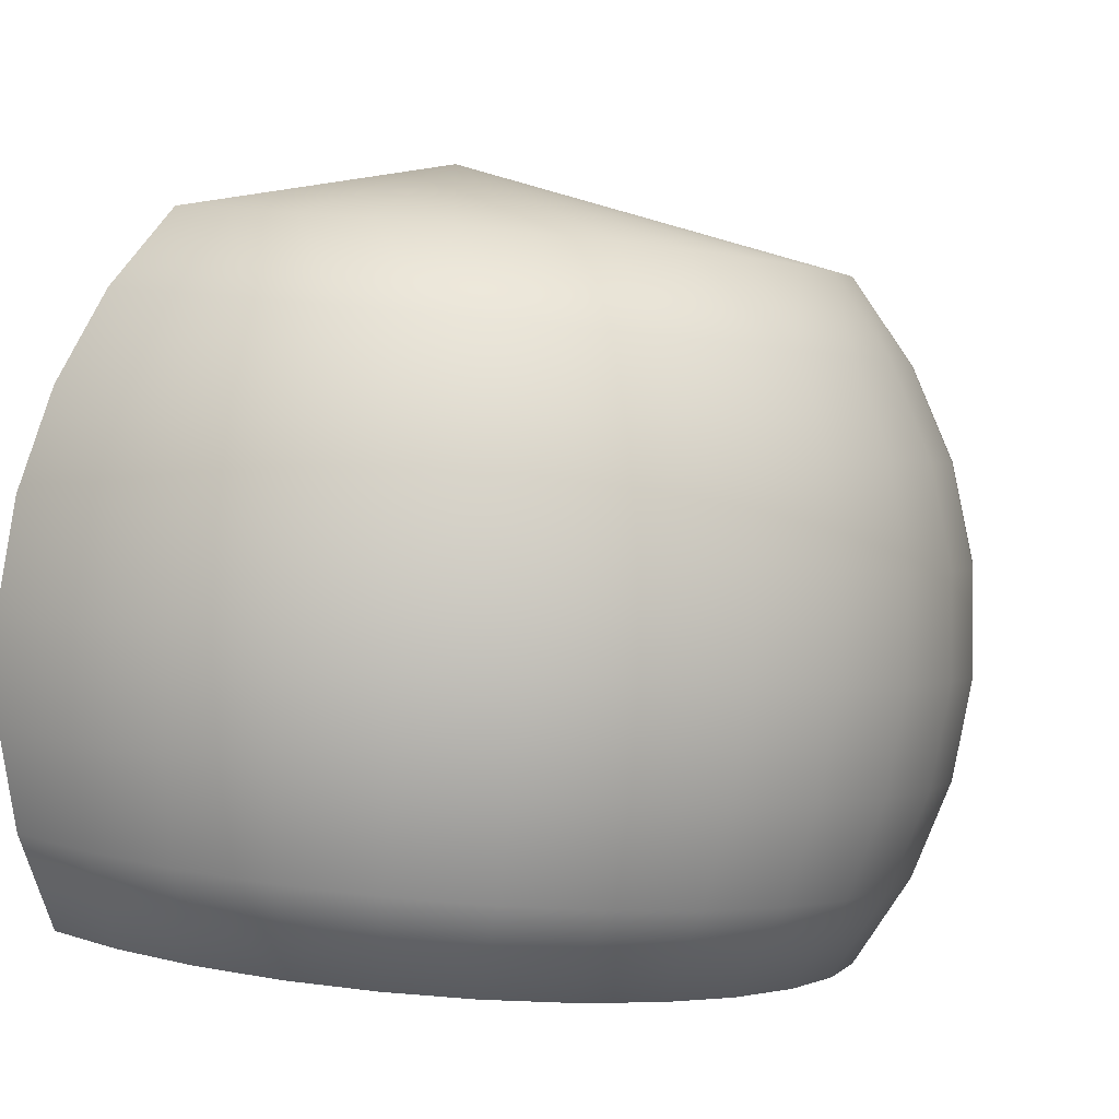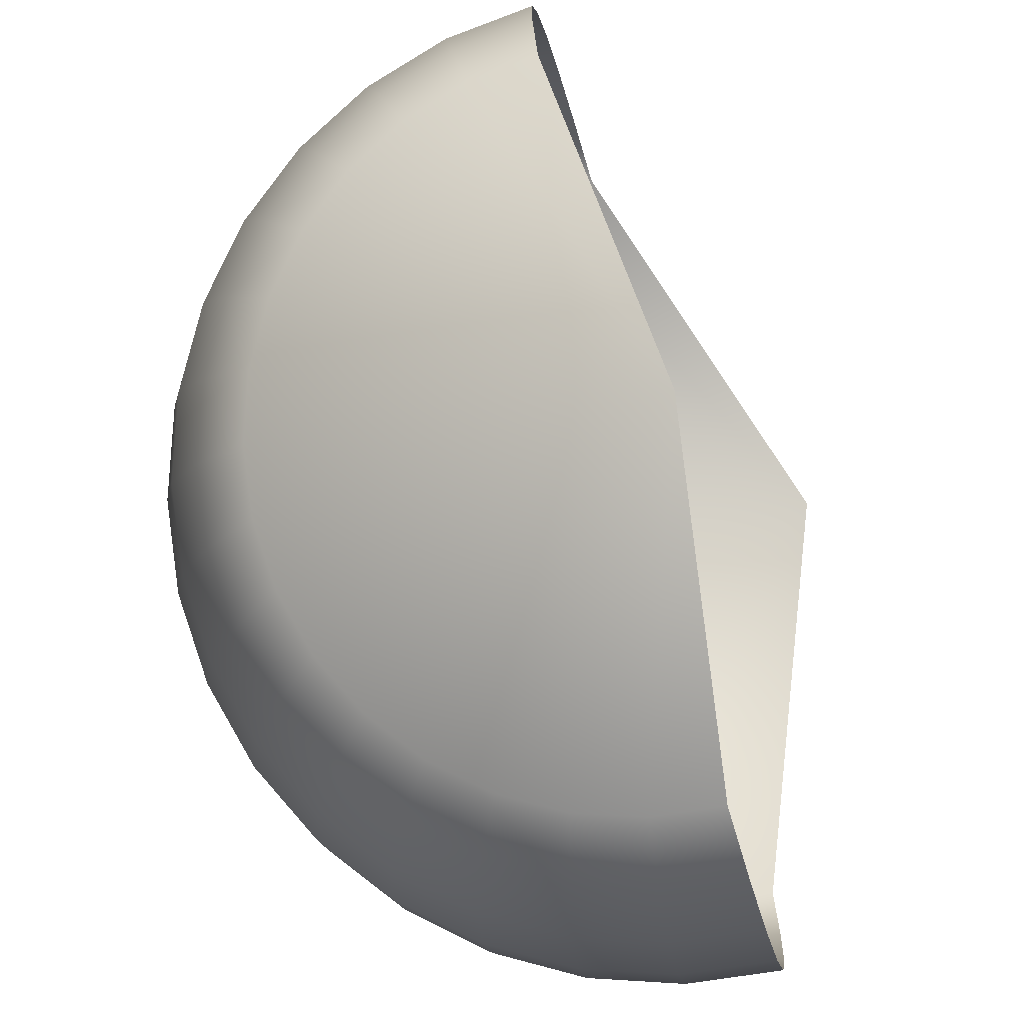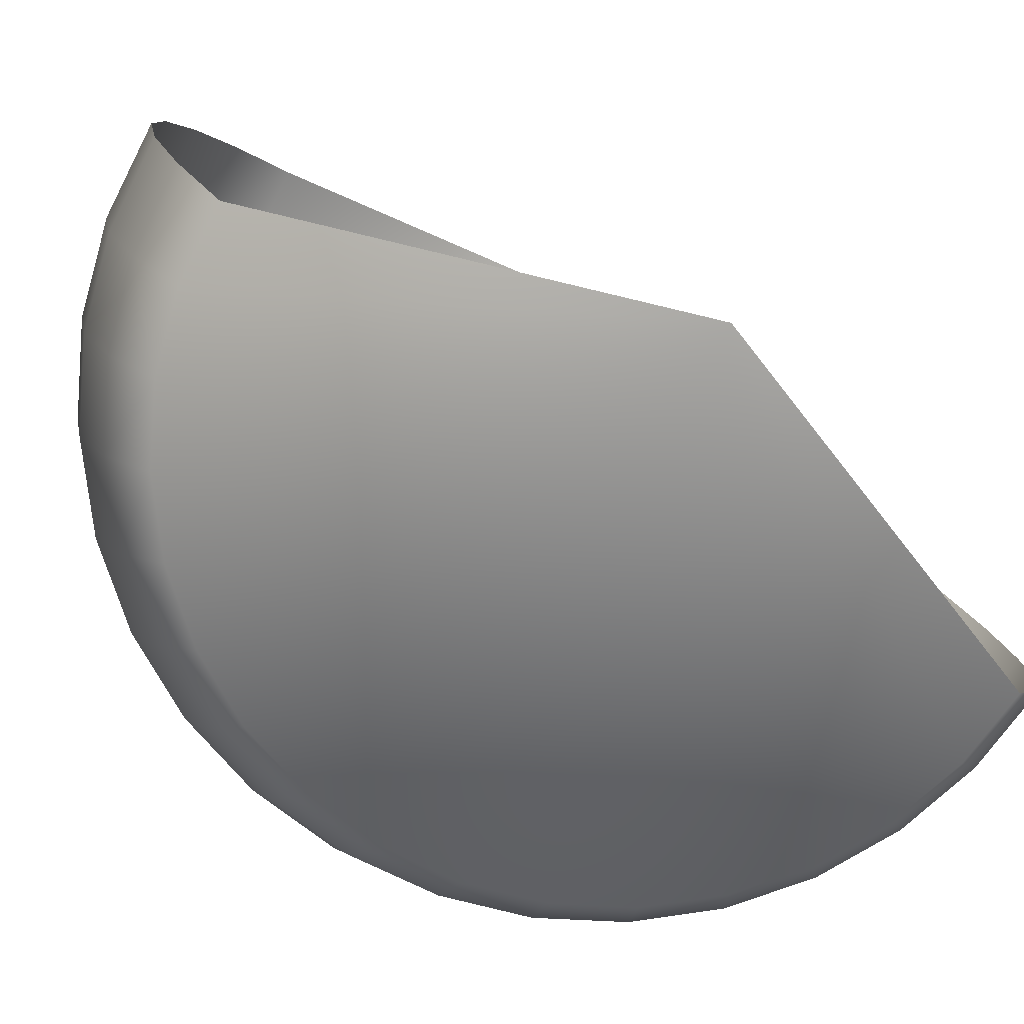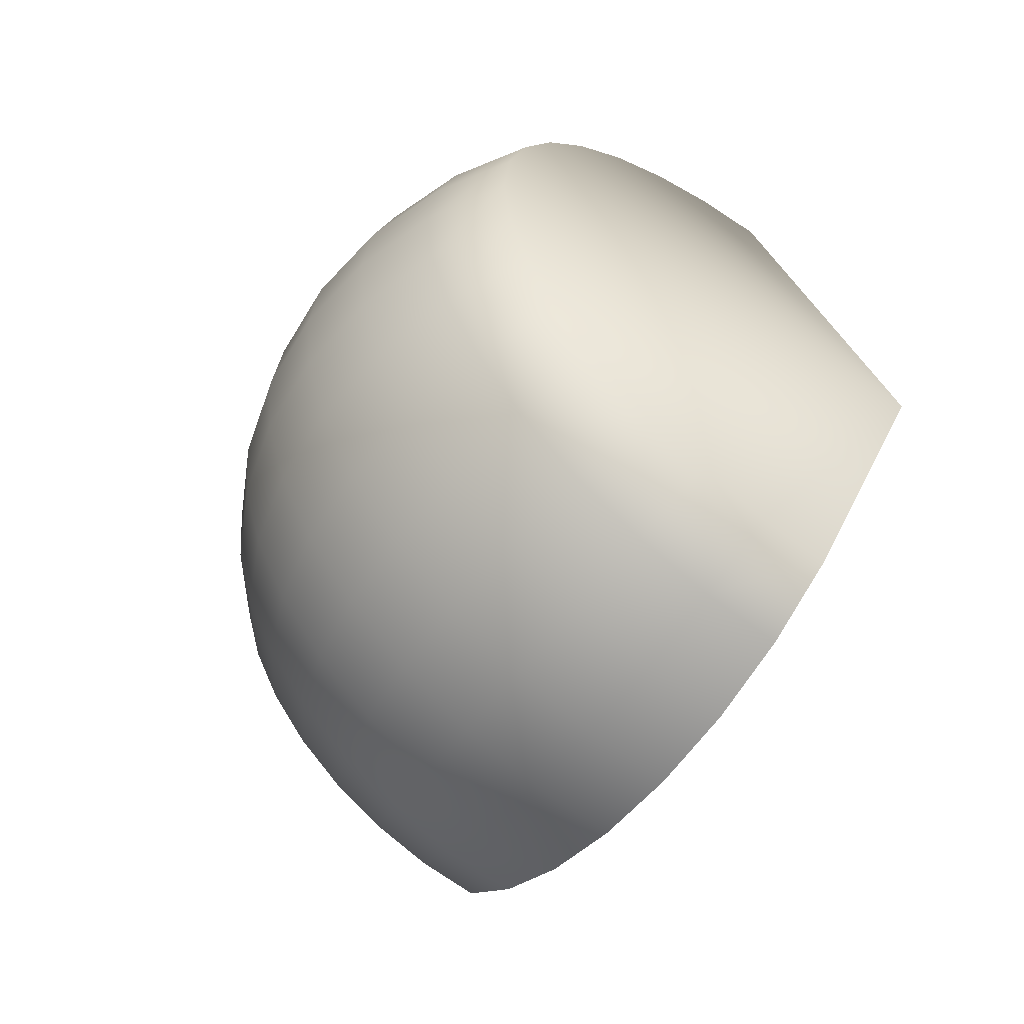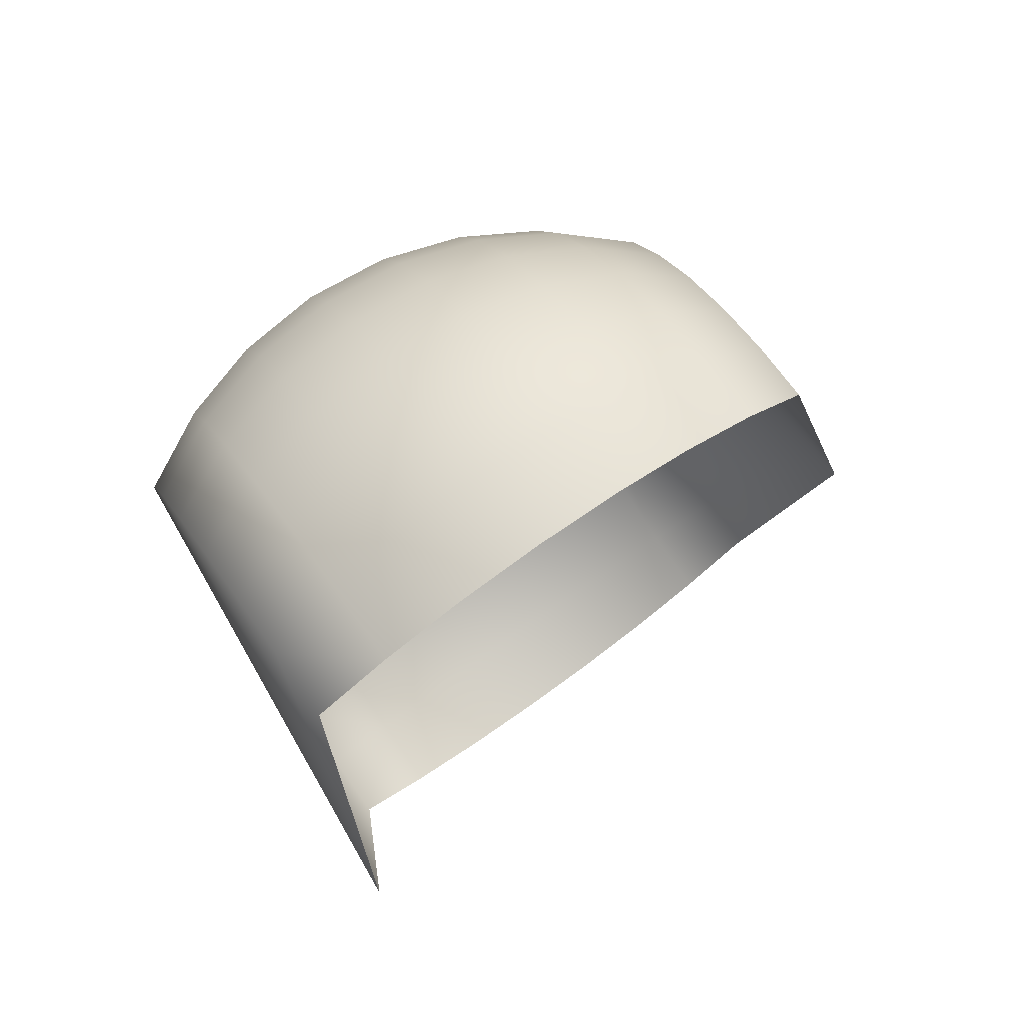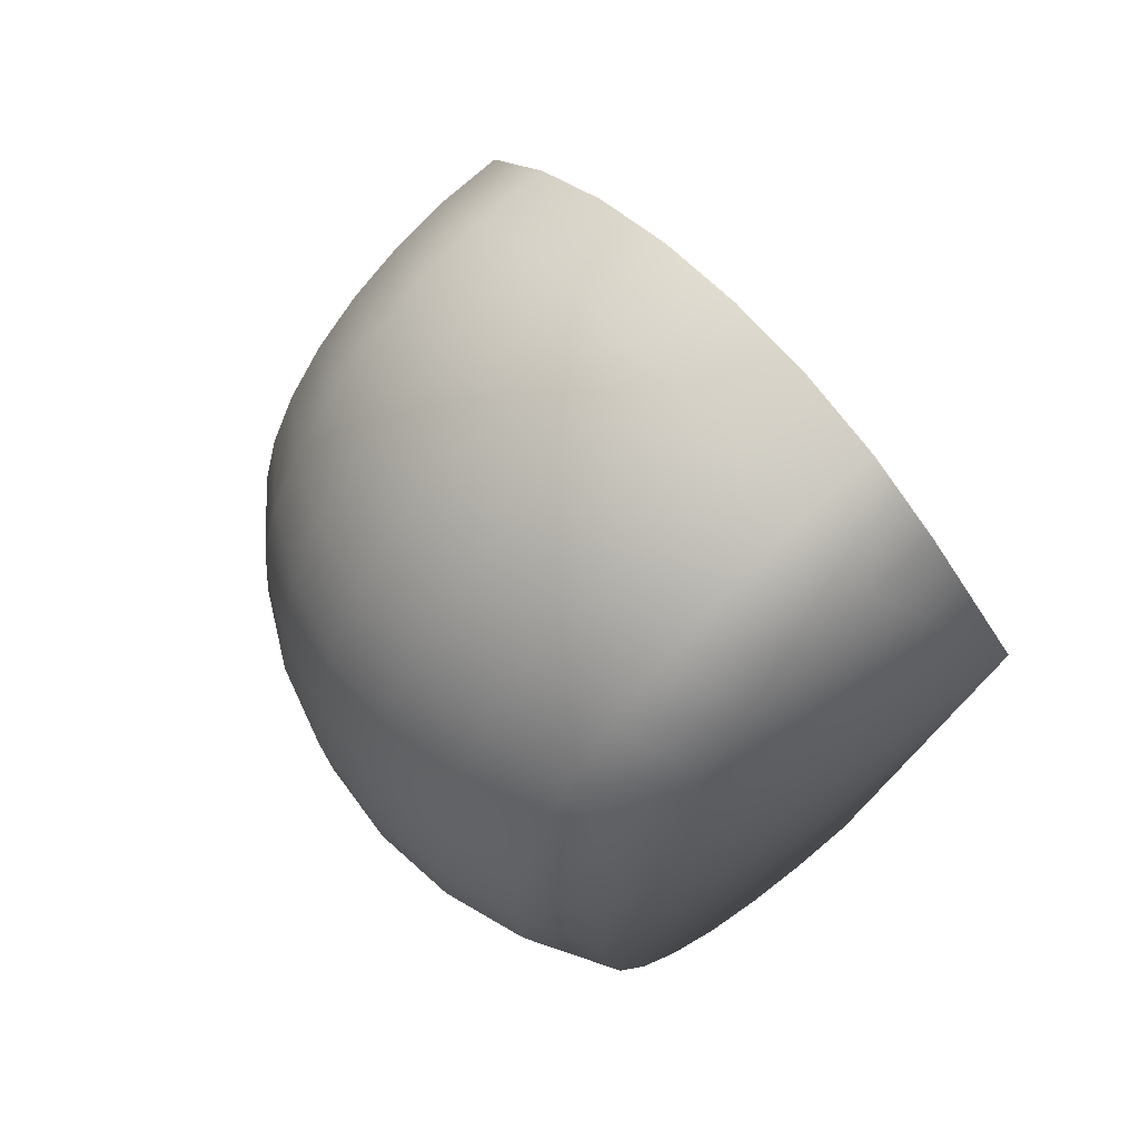
<metadata>
{"format":"obj","ext":"obj","renderer":"f3d","projection":"perspective","resolution":1024,"background":"white","views":[{"elev":-2.3,"azim":-133.2,"up":"+Y"},{"elev":79.0,"azim":-13.4,"up":"+Y"},{"elev":-71.4,"azim":57.4,"up":"+Y"},{"elev":-58.5,"azim":-28.7,"up":"+Z"},{"elev":75.7,"azim":62.3,"up":"+Z"},{"elev":65.0,"azim":-34.2,"up":"+Z"}]}
</metadata>
<code>
o мир_Плоскость.000
v -38.82 23.61 30.35
v -37.95 17.12 35.72
v -36.95 9.721 39.71
v -35.87 1.688 42.17
v -34.75 -6.666 43
v -33.62 -15.02 42.17
v -32.54 -23.05 39.71
v -31.55 -30.46 35.72
v -44.73 22.82 29.76
v -44.9 16.19 35.03
v -44.67 8.682 38.95
v -44.07 0.5852 41.36
v -43.1 -7.79 42.17
v -41.82 -16.12 41.36
v -40.26 -24.09 38.95
v -38.49 -31.39 35.03
v -50.41 22.05 28.02
v -51.58 15.29 32.99
v -52.09 7.683 36.68
v -51.94 -0.4753 38.95
v -51.13 -8.871 39.71
v -49.7 -17.18 38.95
v -47.68 -25.09 36.68
v -45.17 -32.29 32.99
v -55.65 21.35 25.2
v -57.73 14.46 29.67
v -58.93 6.762 32.99
v -59.21 -1.453 35.03
v -58.54 -9.868 35.72
v -56.96 -18.16 35.03
v -54.52 -26.01 32.99
v -51.33 -33.12 29.67
v -60.23 20.73 21.4
v -63.13 13.74 25.2
v -64.93 5.955 28.02
v -65.57 -2.309 29.76
v -65.03 -10.74 30.35
v -63.32 -19.02 29.76
v -60.52 -26.82 28.02
v -56.72 -33.84 25.2
v -64 20.22 16.77
v -67.55 13.14 19.76
v -69.85 5.293 21.97
v -70.79 -3.012 23.34
v -70.35 -11.46 23.8
v -68.54 -19.72 23.34
v -65.44 -27.48 21.97
v -61.15 -34.44 19.76
v -66.8 19.85 11.49
v -70.84 12.7 13.55
v -73.5 4.801 15.07
v -74.67 -3.535 16.01
v -74.31 -11.99 16.33
v -72.42 -20.24 16.01
v -69.09 -27.97 15.07
v -64.44 -34.88 13.55
v -68.52 19.62 5.758
v -72.87 12.42 6.806
v -75.75 4.498 7.585
v -77.06 -3.856 8.065
v -76.75 -12.32 8.227
v -74.81 -20.56 8.065
v -71.34 -28.28 7.585
v -66.47 -35.16 6.806
v -69.1 19.54 -0.2026
v -73.55 12.33 -0.2026
v -76.51 4.396 -0.2026
v -77.87 -3.965 -0.2026
v -77.57 -12.43 -0.2026
v -75.62 -20.67 -0.2026
v -72.1 -28.38 -0.2026
v -67.15 -35.25 -0.2026
v -68.52 19.62 -6.163
v -72.87 12.42 -7.211
v -75.75 4.498 -7.99
v -77.06 -3.856 -8.47
v -76.75 -12.32 -8.632
v -74.81 -20.56 -8.47
v -71.34 -28.28 -7.99
v -66.47 -35.16 -7.211
v -66.8 19.85 -11.89
v -70.84 12.7 -13.95
v -73.5 4.801 -15.48
v -74.67 -3.535 -16.42
v -74.31 -11.99 -16.74
v -72.42 -20.24 -16.42
v -69.09 -27.97 -15.48
v -64.44 -34.88 -13.95
v -64 20.22 -17.18
v -67.55 13.14 -20.16
v -69.85 5.293 -22.38
v -70.79 -3.012 -23.75
v -70.35 -11.46 -24.21
v -68.54 -19.72 -23.75
v -65.44 -27.48 -22.38
v -61.15 -34.44 -20.16
v -60.23 20.73 -21.81
v -63.13 13.74 -25.61
v -64.93 5.955 -28.43
v -65.57 -2.309 -30.17
v -65.03 -10.74 -30.75
v -63.32 -19.02 -30.17
v -60.52 -26.82 -28.43
v -56.72 -33.84 -25.61
v -55.65 21.35 -25.61
v -57.73 14.46 -30.07
v -58.93 6.762 -33.39
v -59.21 -1.453 -35.44
v -58.54 -9.868 -36.13
v -56.96 -18.16 -35.44
v -54.52 -26.01 -33.39
v -51.33 -33.12 -30.07
v -50.41 22.05 -28.43
v -51.58 15.29 -33.39
v -52.09 7.683 -37.08
v -51.94 -0.4753 -39.35
v -51.13 -8.871 -40.12
v -49.7 -17.18 -39.35
v -47.68 -25.09 -37.08
v -45.17 -32.29 -33.39
v -44.73 22.82 -30.17
v -44.9 16.19 -35.44
v -44.67 8.682 -39.35
v -44.07 0.5852 -41.76
v -43.1 -7.79 -42.58
v -41.82 -16.12 -41.76
v -40.26 -24.09 -39.35
v -38.49 -31.39 -35.44
v -38.82 23.61 -30.75
v -37.95 17.12 -36.13
v -36.95 9.721 -40.12
v -35.87 1.688 -42.58
v -34.75 -6.666 -43.41
v -33.62 -15.02 -42.58
v -32.54 -23.05 -40.12
v -31.55 -30.46 -36.13
v -35.72 30.71 -0.2026
v -18.58 -33.32 -0.2026
f 4 11 3
f 5 12 4
f 14 5 6
f 15 6 7
f 16 7 8
f 10 1 2
f 3 10 2
f 24 15 16
f 10 17 9
f 11 18 10
f 20 11 12
f 13 20 12
f 22 13 14
f 15 22 14
f 21 28 20
f 30 21 22
f 23 30 22
f 24 31 23
f 26 17 18
f 27 18 19
f 28 19 20
f 26 33 25
f 35 26 27
f 28 35 27
f 29 36 28
f 38 29 30
f 39 30 31
f 32 39 31
f 45 36 37
f 38 45 37
f 47 38 39
f 40 47 39
f 42 33 34
f 43 34 35
f 36 43 35
f 50 41 42
f 43 50 42
f 44 51 43
f 53 44 45
f 46 53 45
f 55 46 47
f 56 47 48
f 54 61 53
f 63 54 55
f 56 63 55
f 58 49 50
f 59 50 51
f 52 59 51
f 61 52 53
f 66 57 58
f 67 58 59
f 60 67 59
f 69 60 61
f 62 69 61
f 71 62 63
f 64 71 63
f 70 77 69
f 79 70 71
f 72 79 71
f 66 73 65
f 75 66 67
f 68 75 67
f 77 68 69
f 83 74 75
f 84 75 76
f 77 84 76
f 86 77 78
f 79 86 78
f 80 87 79
f 82 73 74
f 87 94 86
f 96 87 88
f 90 81 82
f 83 90 82
f 92 83 84
f 85 92 84
f 94 85 86
f 100 91 92
f 93 100 92
f 102 93 94
f 95 102 94
f 96 103 95
f 90 97 89
f 99 90 91
f 112 103 104
f 98 105 97
f 99 106 98
f 100 107 99
f 109 100 101
f 102 109 101
f 111 102 103
f 116 107 108
f 109 116 108
f 118 109 110
f 111 118 110
f 112 119 111
f 106 113 105
f 115 106 107
f 120 127 119
f 114 121 113
f 123 114 115
f 116 123 115
f 125 116 117
f 126 117 118
f 127 118 119
f 133 124 125
f 126 133 125
f 135 126 127
f 136 127 128
f 122 129 121
f 123 130 122
f 124 131 123
f 33 137 25
f 17 137 9
f 65 137 57
f 49 137 41
f 57 137 49
f 25 137 17
f 41 137 33
f 9 137 1
f 64 56 138
f 32 24 138
f 80 72 138
f 48 40 138
f 16 8 138
f 136 128 138
f 104 96 138
f 120 112 138
f 24 16 138
f 88 80 138
f 56 48 138
f 72 64 138
f 40 32 138
f 112 104 138
f 128 120 138
f 96 88 138
f 4 12 11
f 5 13 12
f 14 13 5
f 15 14 6
f 16 15 7
f 10 9 1
f 3 11 10
f 24 23 15
f 10 18 17
f 11 19 18
f 20 19 11
f 13 21 20
f 22 21 13
f 15 23 22
f 21 29 28
f 30 29 21
f 23 31 30
f 24 32 31
f 26 25 17
f 27 26 18
f 28 27 19
f 26 34 33
f 35 34 26
f 28 36 35
f 29 37 36
f 38 37 29
f 39 38 30
f 32 40 39
f 45 44 36
f 38 46 45
f 47 46 38
f 40 48 47
f 42 41 33
f 43 42 34
f 36 44 43
f 50 49 41
f 43 51 50
f 44 52 51
f 53 52 44
f 46 54 53
f 55 54 46
f 56 55 47
f 54 62 61
f 63 62 54
f 56 64 63
f 58 57 49
f 59 58 50
f 52 60 59
f 61 60 52
f 66 65 57
f 67 66 58
f 60 68 67
f 69 68 60
f 62 70 69
f 71 70 62
f 64 72 71
f 70 78 77
f 79 78 70
f 72 80 79
f 66 74 73
f 75 74 66
f 68 76 75
f 77 76 68
f 83 82 74
f 84 83 75
f 77 85 84
f 86 85 77
f 79 87 86
f 80 88 87
f 82 81 73
f 87 95 94
f 96 95 87
f 90 89 81
f 83 91 90
f 92 91 83
f 85 93 92
f 94 93 85
f 100 99 91
f 93 101 100
f 102 101 93
f 95 103 102
f 96 104 103
f 90 98 97
f 99 98 90
f 112 111 103
f 98 106 105
f 99 107 106
f 100 108 107
f 109 108 100
f 102 110 109
f 111 110 102
f 116 115 107
f 109 117 116
f 118 117 109
f 111 119 118
f 112 120 119
f 106 114 113
f 115 114 106
f 120 128 127
f 114 122 121
f 123 122 114
f 116 124 123
f 125 124 116
f 126 125 117
f 127 126 118
f 133 132 124
f 126 134 133
f 135 134 126
f 136 135 127
f 122 130 129
f 123 131 130
f 124 132 131
f 121 129 137
f 89 97 137
f 105 113 137
f 73 81 137
f 97 105 137
f 113 121 137
f 81 89 137
f 65 73 137

</code>
